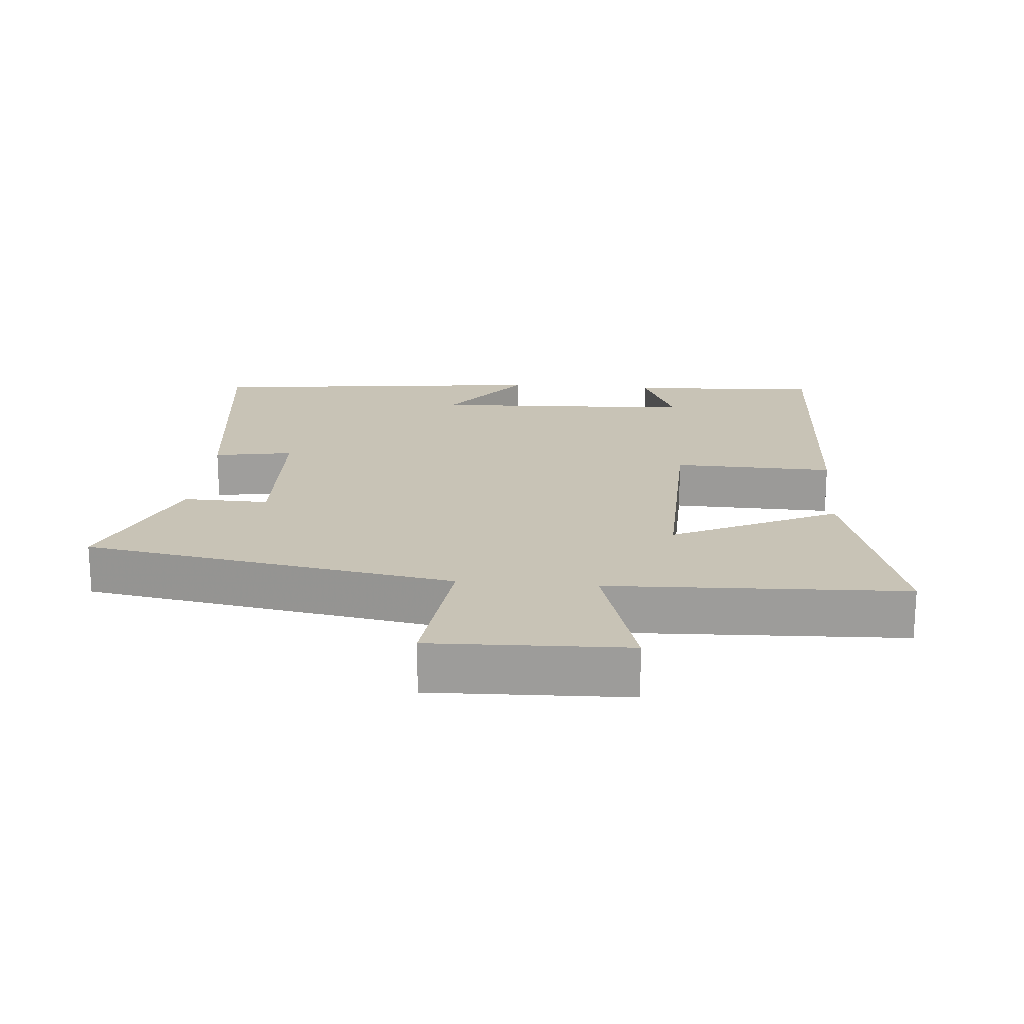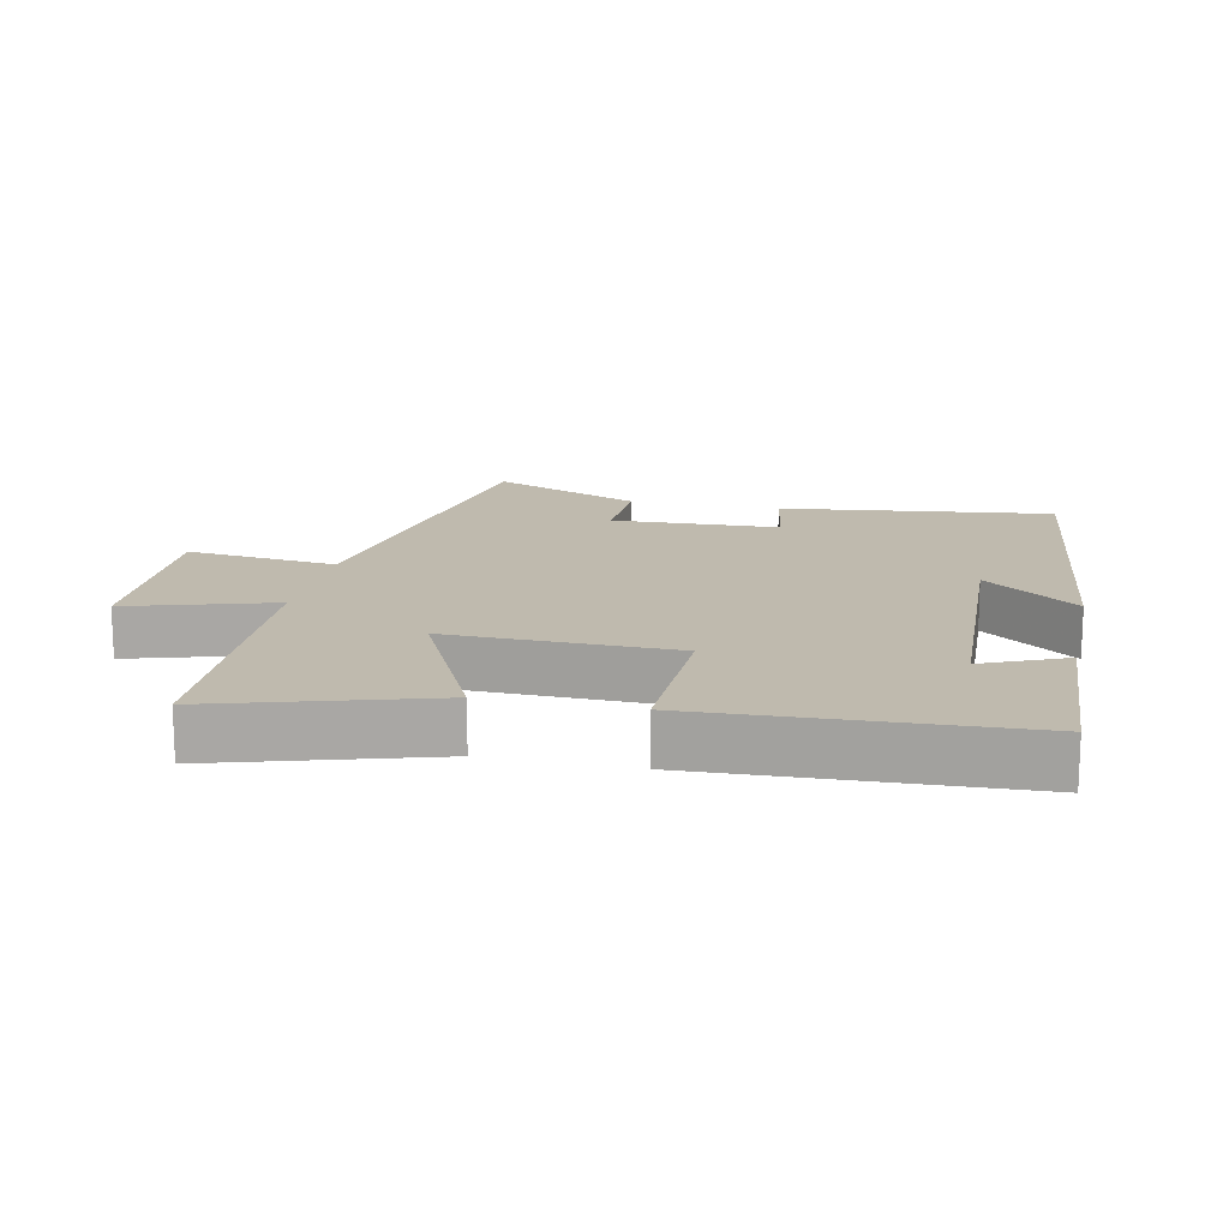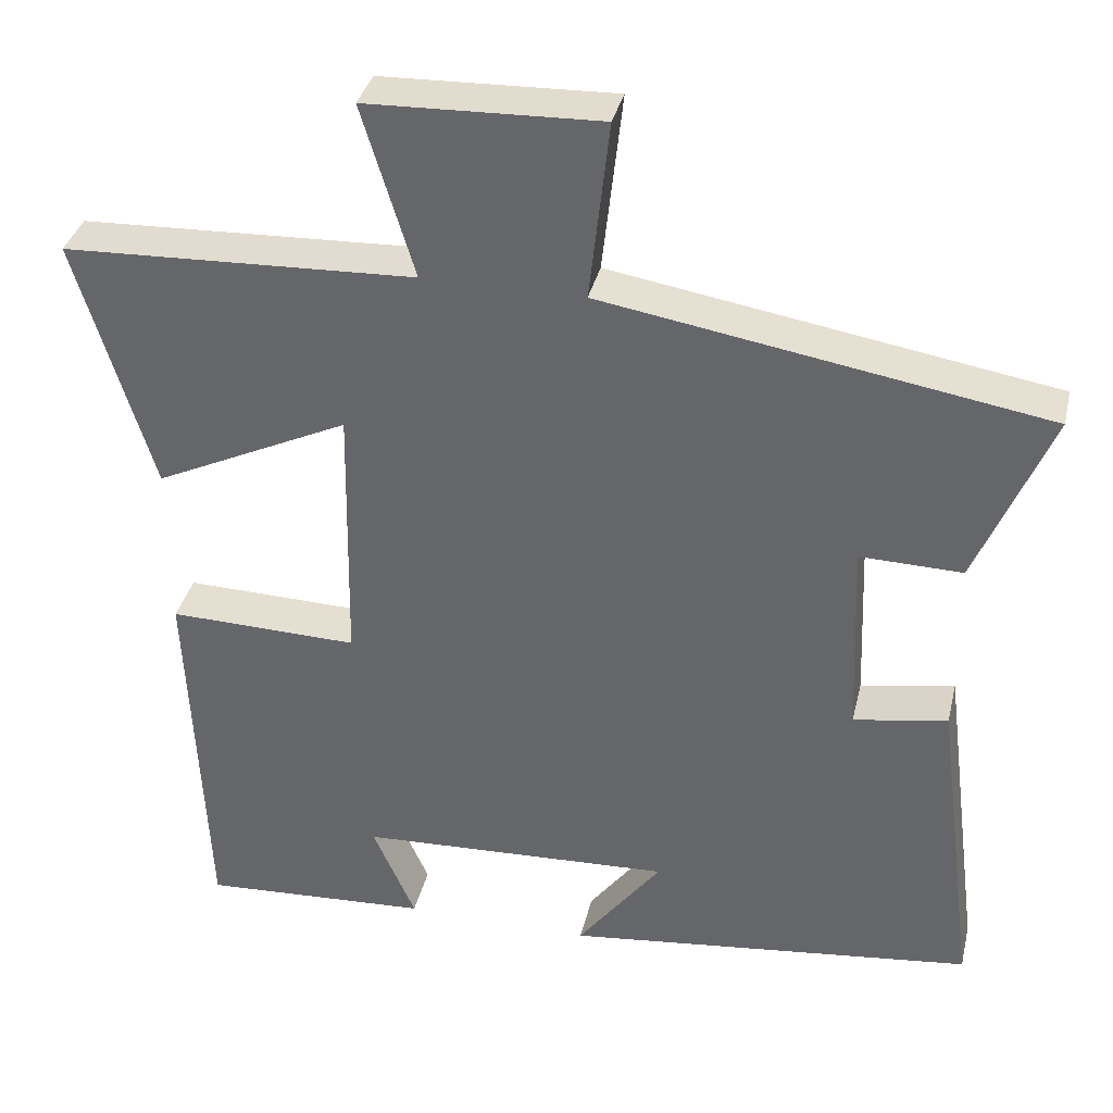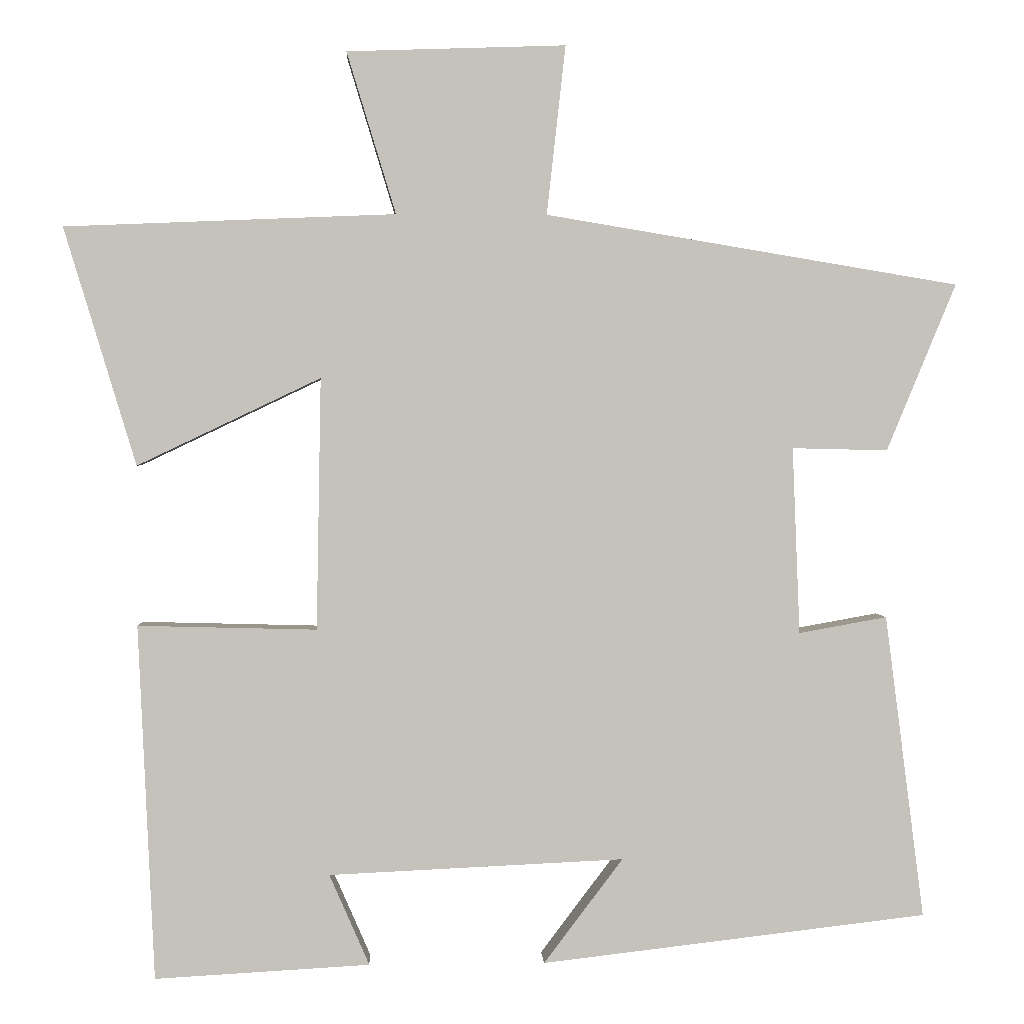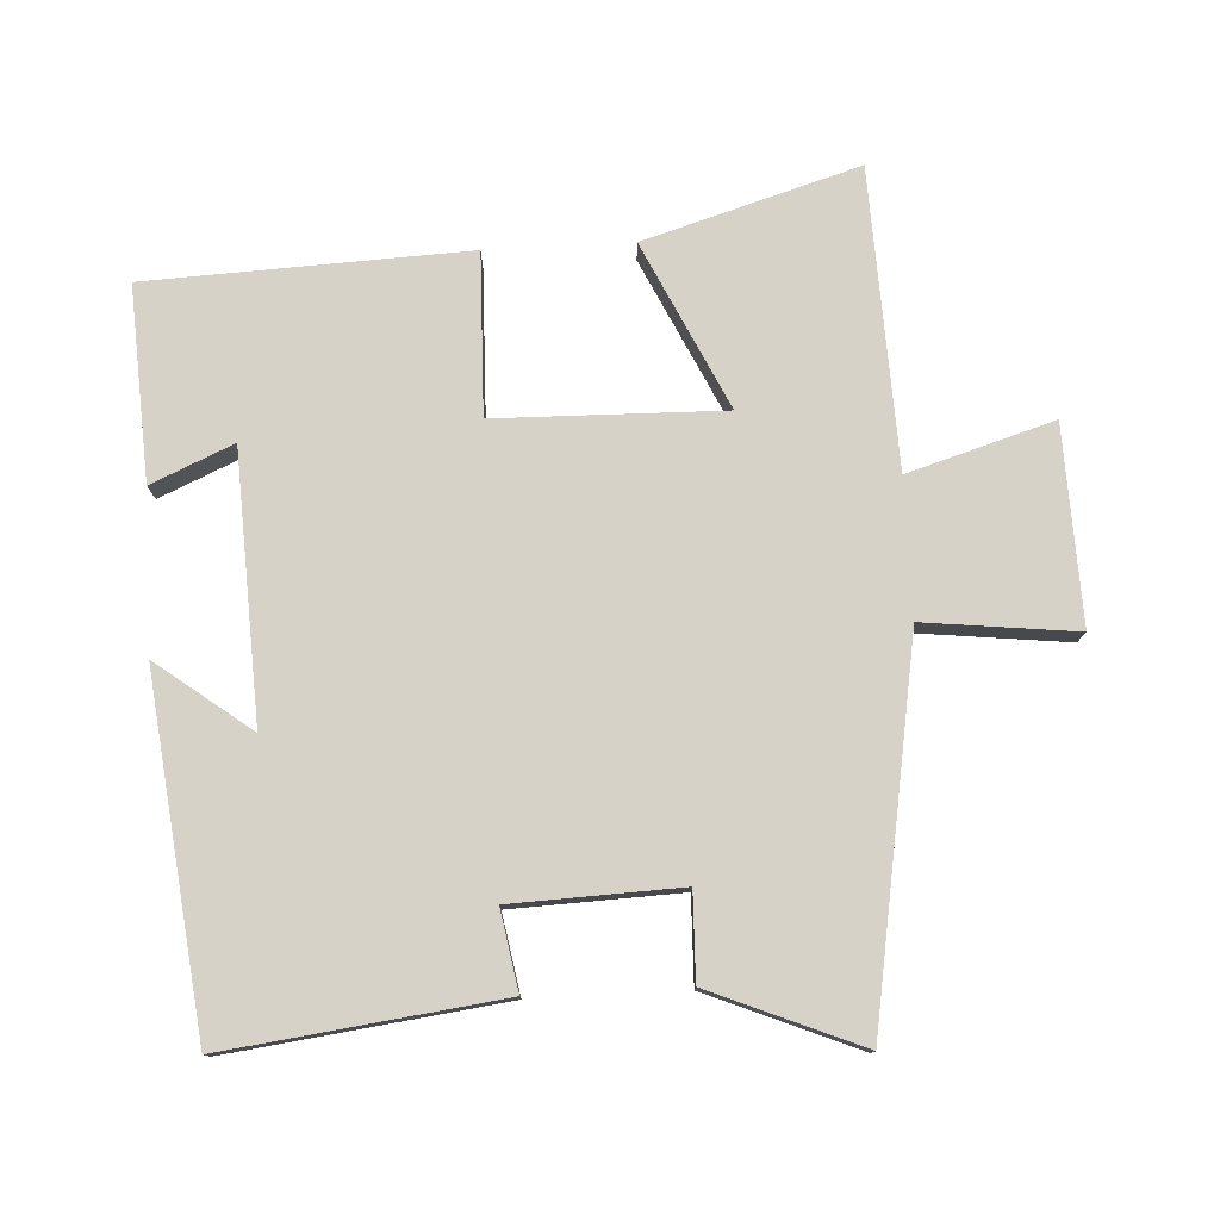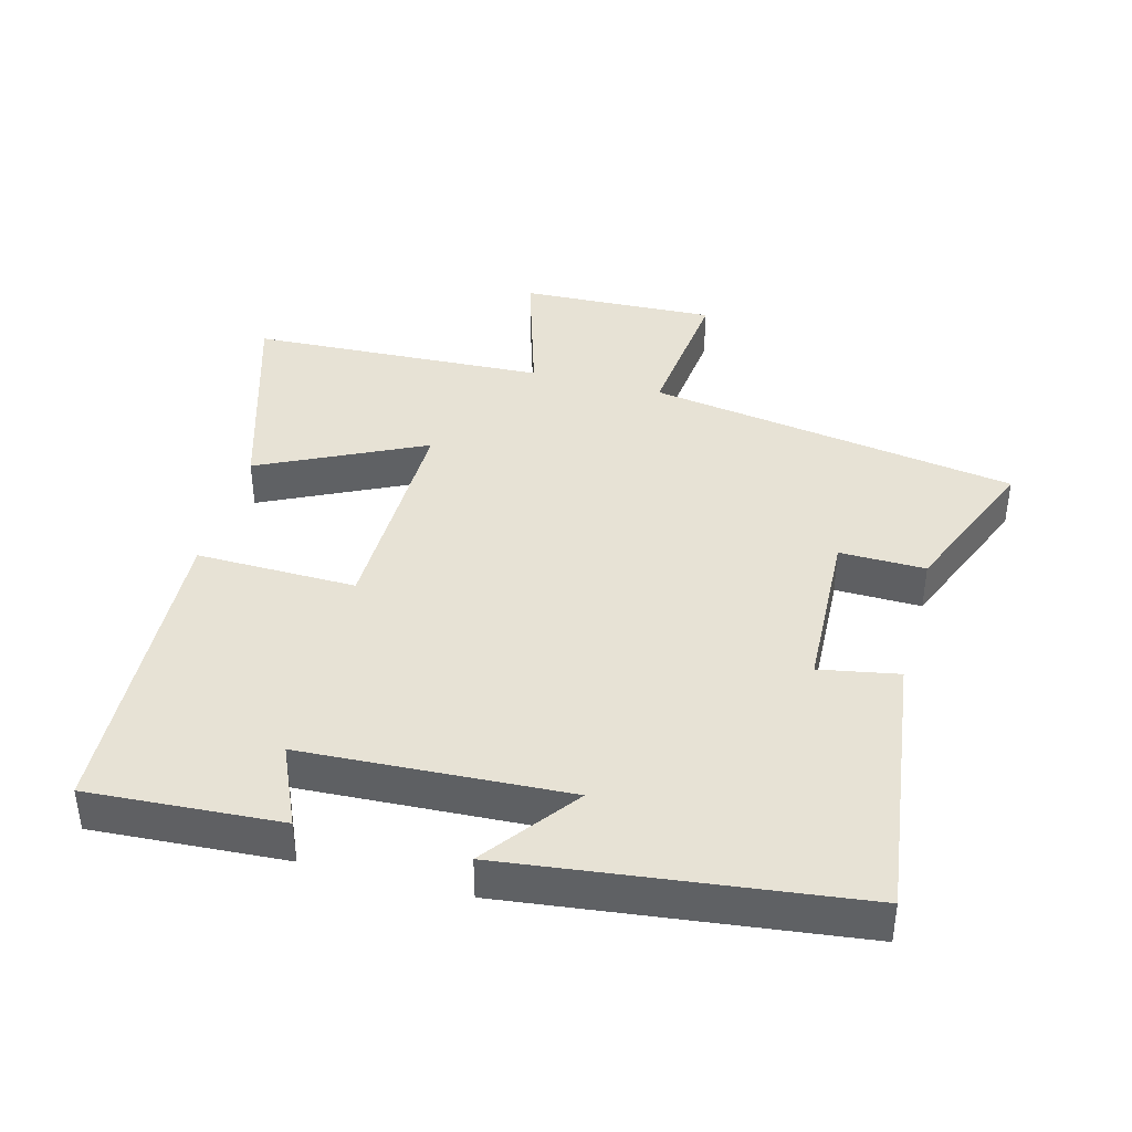
<metadata>
{"format":"obj","ext":"obj","renderer":"f3d","projection":"perspective","resolution":1024,"background":"white","views":[{"elev":19.4,"azim":5.0,"up":"+Y"},{"elev":15.6,"azim":102.2,"up":"+Y"},{"elev":35.9,"azim":-166.9,"up":"+Z"},{"elev":1.8,"azim":177.3,"up":"+Z"},{"elev":77.8,"azim":-93.0,"up":"+Y"},{"elev":40.3,"azim":-165.3,"up":"+Y"}]}
</metadata>
<code>
v -0.592 0.07 0.409
v -0.043 0.07 0.5
v -0.068 0.07 0.724
v 0.222 0.07 0.714
v 0.157 0.07 0.5
v 0.595 0.07 0.482
v 0.5 0.07 0.167
v 0.257 0.07 0.283
v 0.263 0.07 -0.051
v 0.5 0.07 -0.045
v 0.479 0.07 -0.516
v 0.194 0.07 -0.5
v 0.247 0.07 -0.379
v -0.145 0.07 -0.361
v -0.04 0.07 -0.5
v -0.552 0.07 -0.44
v -0.5 0.07 -0.037
v -0.383 0.07 -0.058
v -0.373 0.07 0.19
v -0.5 0.07 0.187
v -0.592 0 0.409
v -0.043 0 0.5
v -0.068 0 0.724
v 0.222 0 0.714
v 0.157 0 0.5
v 0.595 0 0.482
v 0.5 0 0.167
v 0.257 0 0.283
v 0.263 0 -0.051
v 0.5 0 -0.045
v 0.479 0 -0.516
v 0.194 0 -0.5
v 0.247 0 -0.379
v -0.145 0 -0.361
v -0.04 0 -0.5
v -0.552 0 -0.44
v -0.5 0 -0.037
v -0.383 0 -0.058
v -0.373 0 0.19
v -0.5 0 0.187
f 19 20 1 2
f 18 19 2
f 16 17 18
f 15 16 18
f 14 15 18
f 13 14 18 2
f 10 11 12 13
f 9 10 13
f 13 2 3
f 9 13 3
f 8 9 3
f 5 6 7 8
f 5 8 3
f 3 4 5
f 22 21 40 39
f 22 39 38
f 38 37 36
f 38 36 35
f 38 35 34
f 22 38 34 33
f 33 32 31 30
f 33 30 29
f 23 22 33
f 23 33 29
f 23 29 28
f 28 27 26 25
f 23 28 25
f 25 24 23
f 1 21 22 2
f 2 22 23 3
f 3 23 24 4
f 4 24 25 5
f 5 25 26 6
f 6 26 27 7
f 7 27 28 8
f 8 28 29 9
f 9 29 30 10
f 10 30 31 11
f 11 31 32 12
f 12 32 33 13
f 13 33 34 14
f 14 34 35 15
f 15 35 36 16
f 16 36 37 17
f 17 37 38 18
f 18 38 39 19
f 19 39 40 20
f 20 40 21 1

</code>
